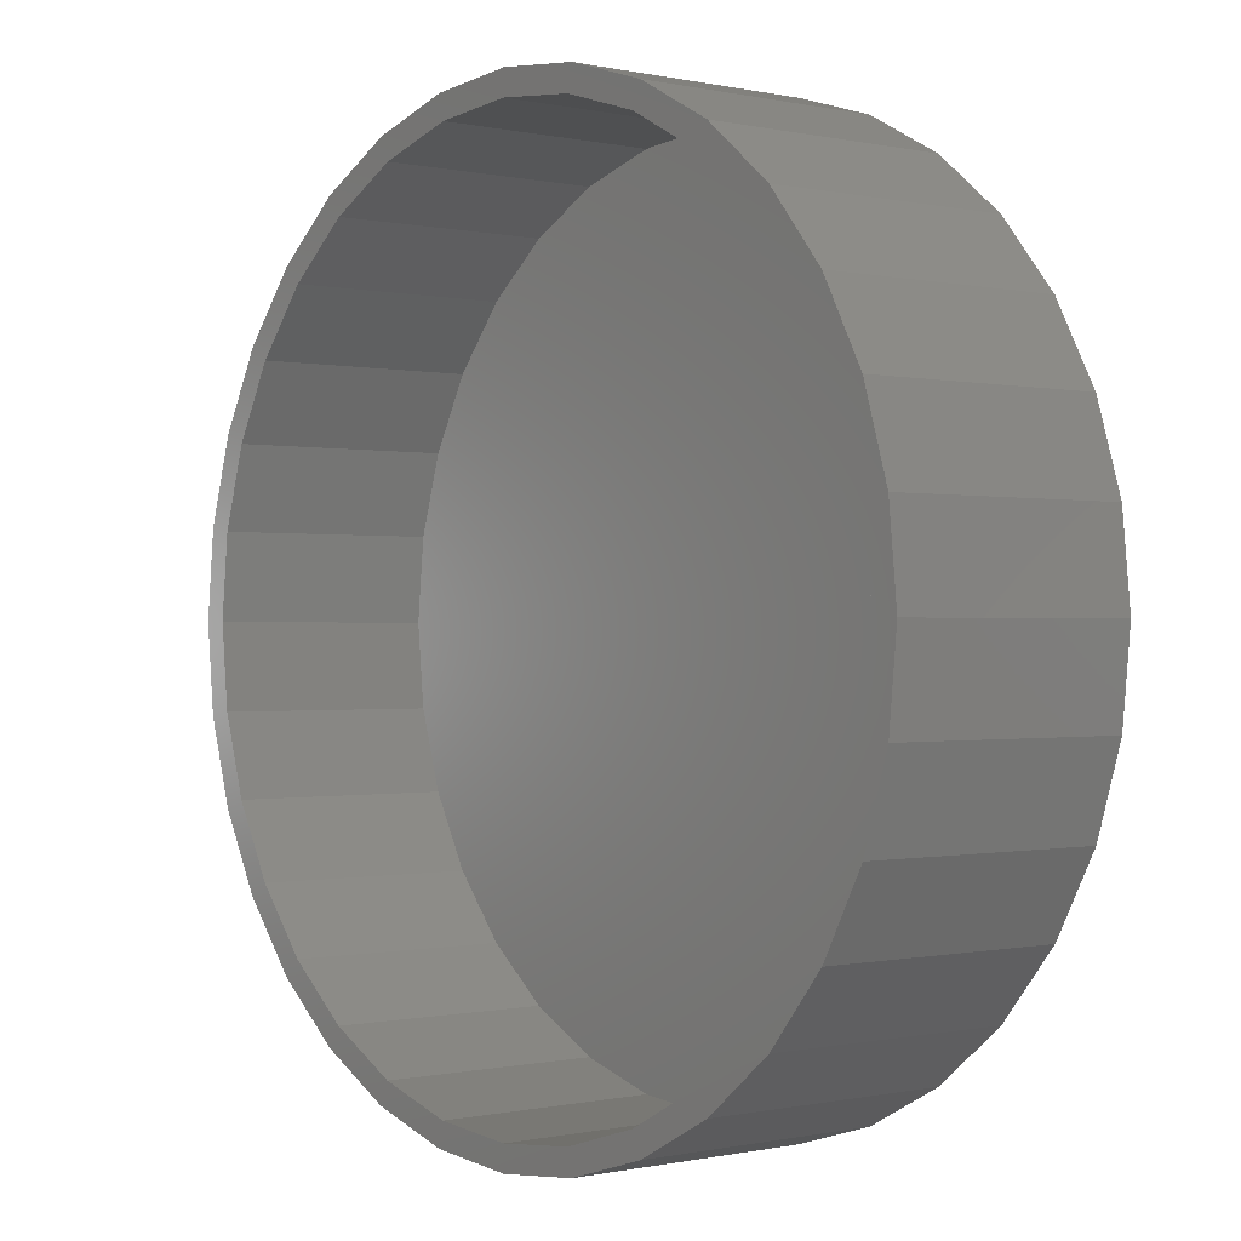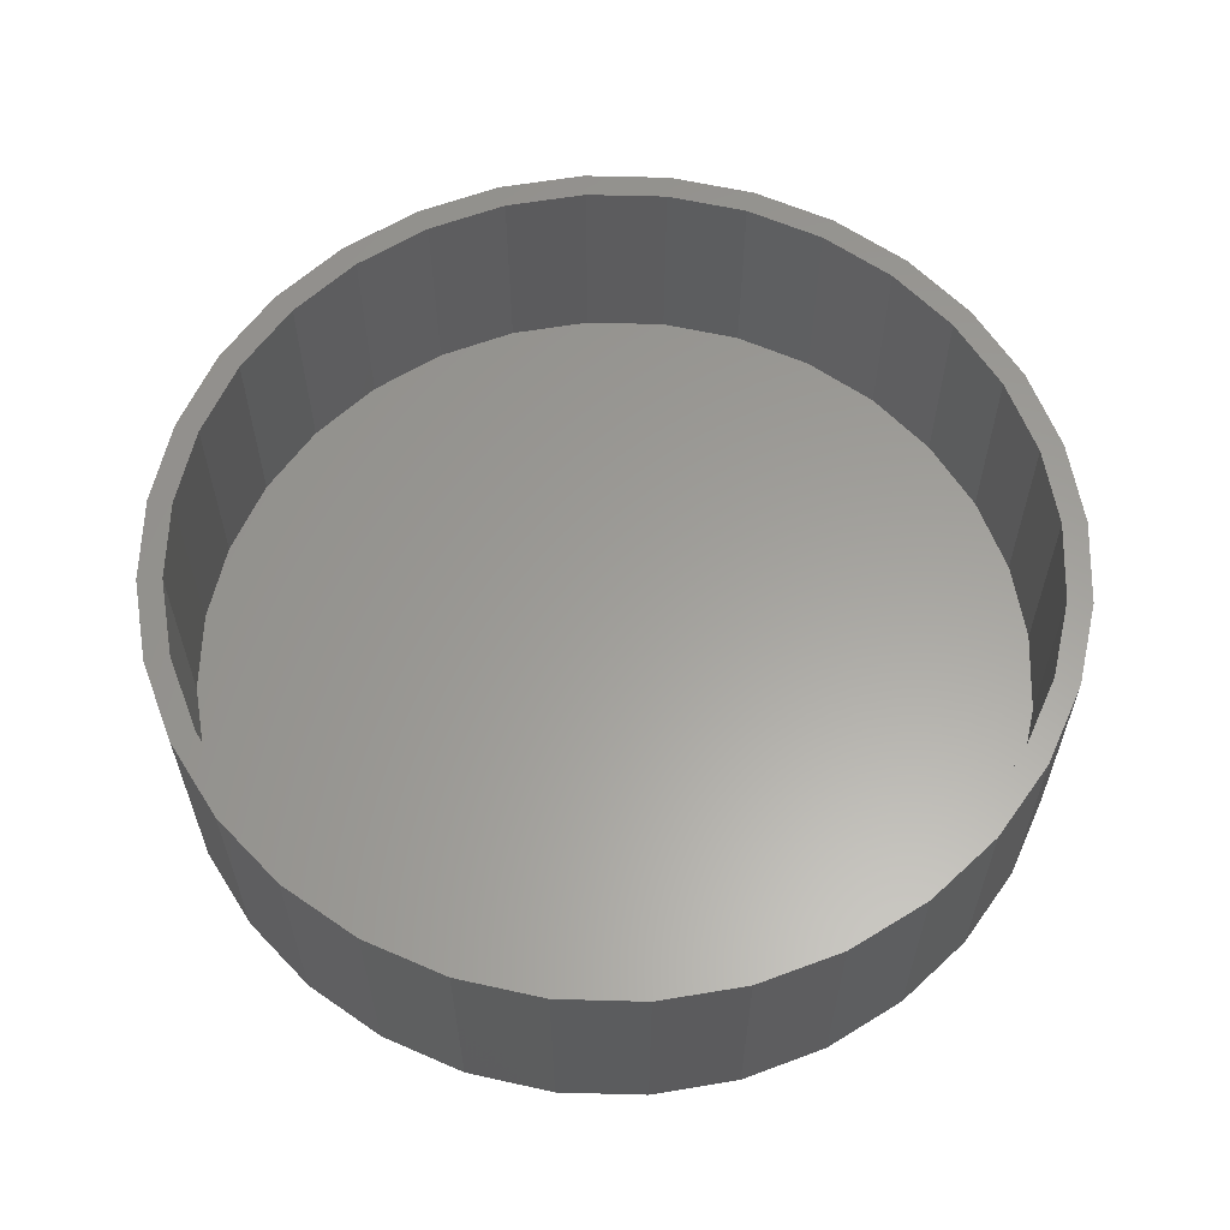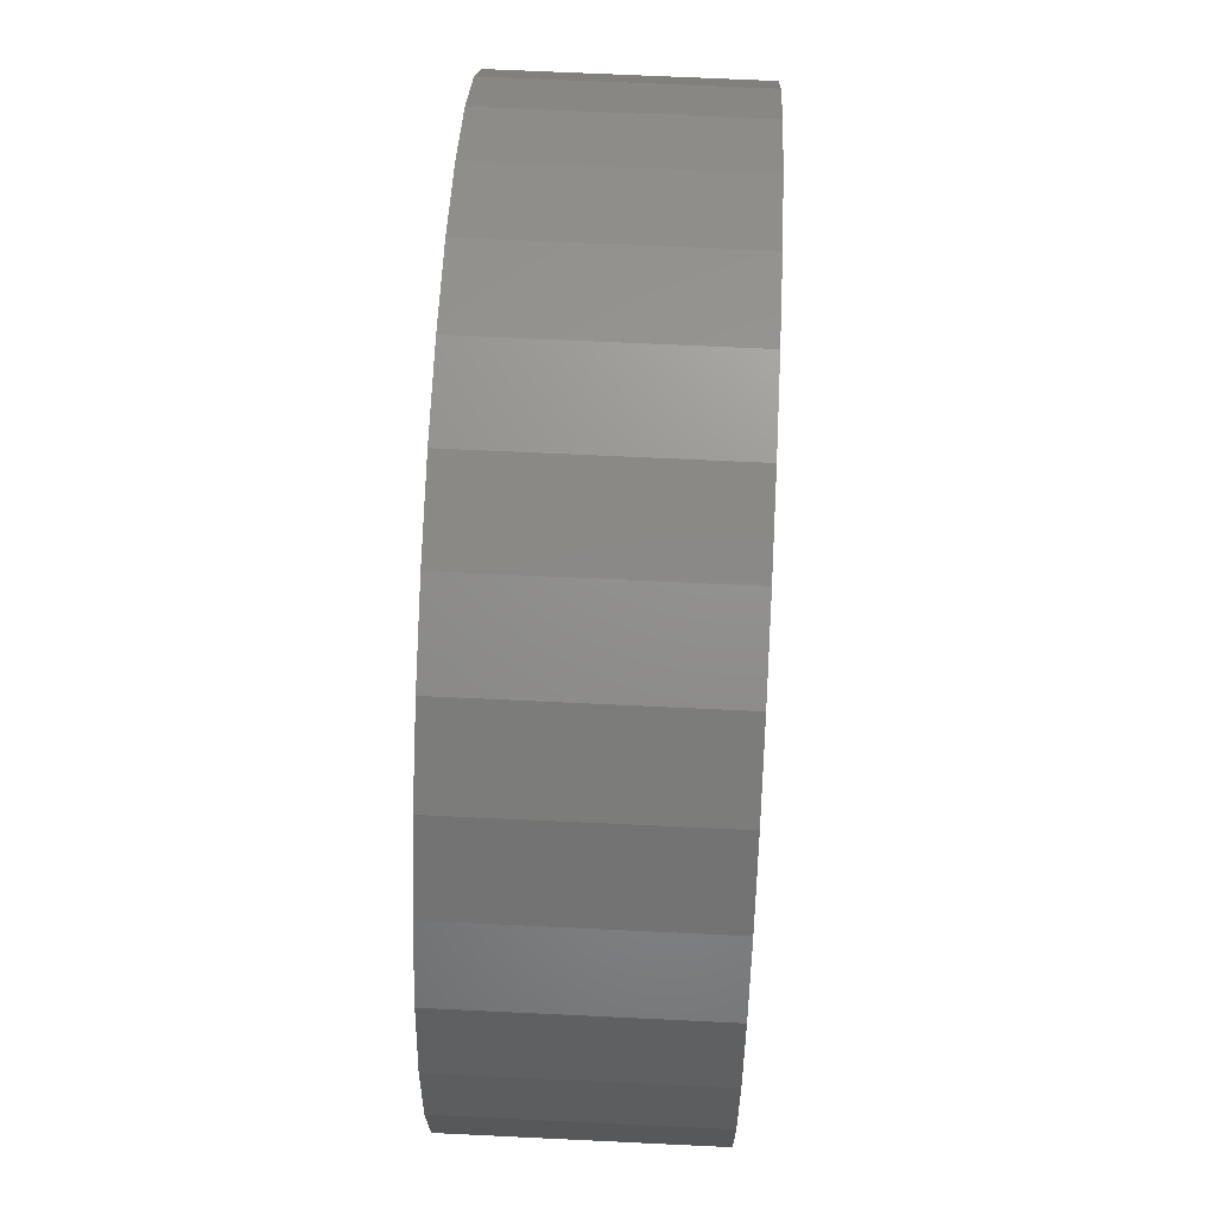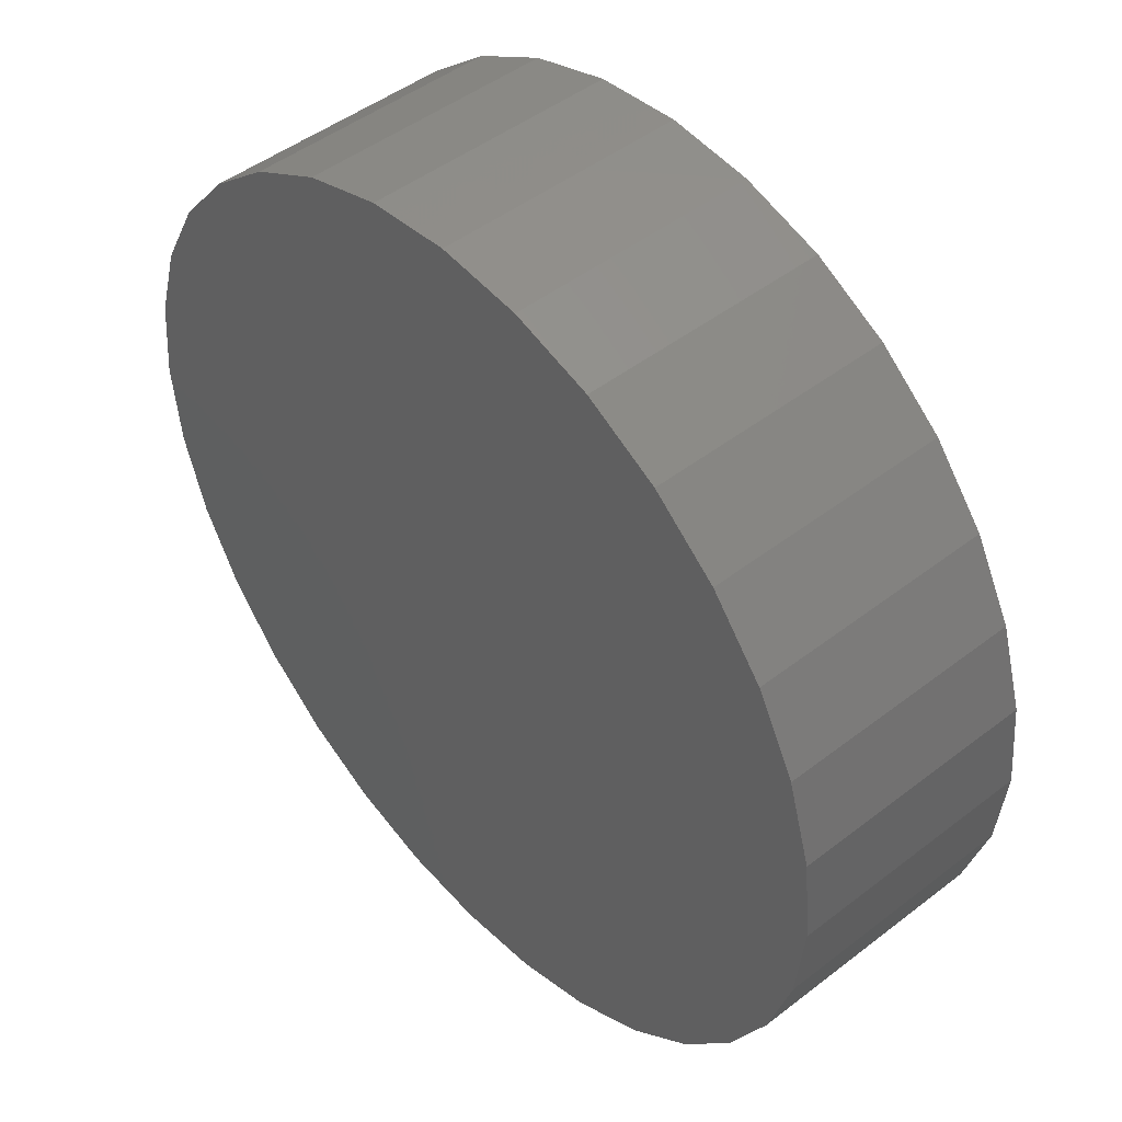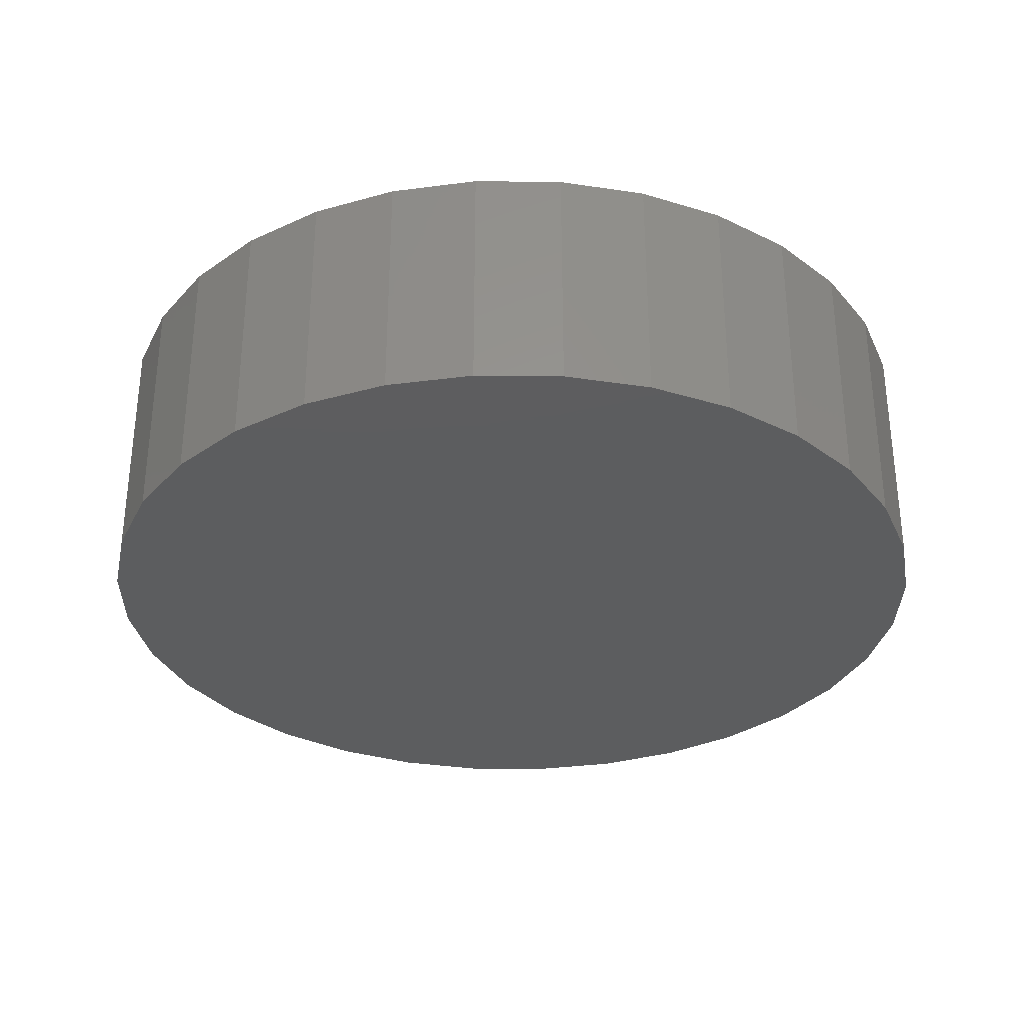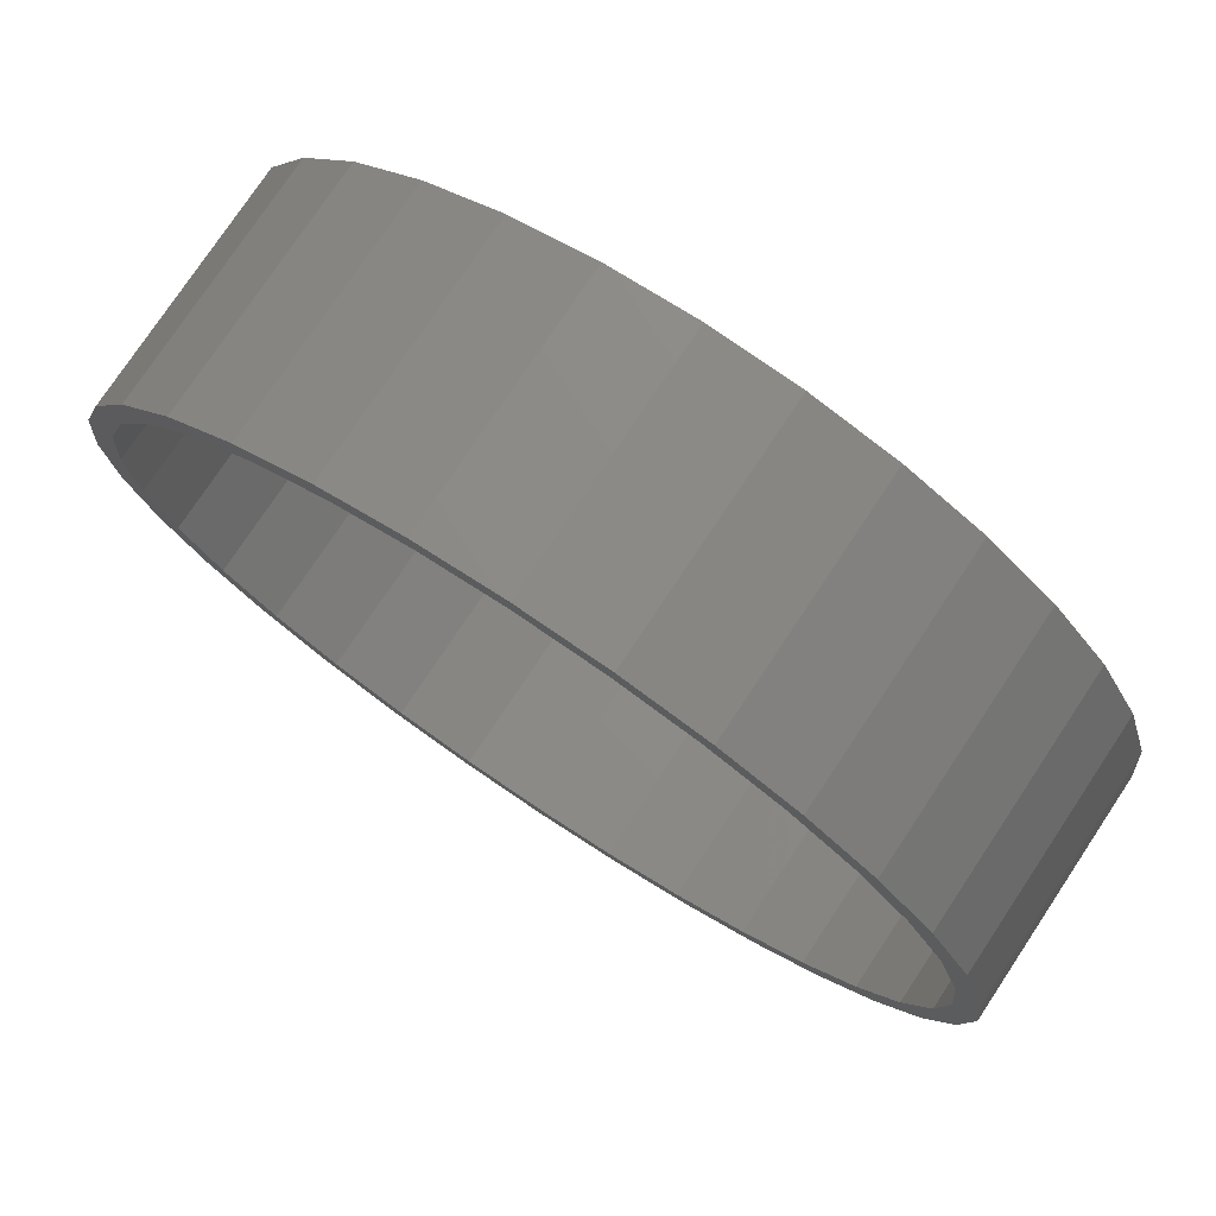
<metadata>
{"format":"stl","ext":"stl","renderer":"f3d","projection":"perspective","resolution":1024,"background":"white","views":[{"elev":-0.3,"azim":50.2,"up":"+Y"},{"elev":60.8,"azim":-15.3,"up":"+Z"},{"elev":64.9,"azim":-87.2,"up":"+Y"},{"elev":47.3,"azim":-131.1,"up":"+Y"},{"elev":-32.0,"azim":94.8,"up":"+Z"},{"elev":76.6,"azim":33.6,"up":"+Y"}]}
</metadata>
<code>
# stl→obj: 128 verts, 252 faces
v 0.007895 0.1343 0.07812
v 0.007895 0.1421 0.07812
v -0.01983 0.1394 0.07812
v -0.04649 0.1313 0.07812
v -0.0183 0.1317 0.07812
v -0.0435 0.1241 0.07812
v -0.07105 0.1182 0.07812
v -0.06671 0.1117 0.07812
v -0.09259 0.1005 0.07812
v -0.08706 0.09496 0.07812
v -0.1103 0.07895 0.07812
v -0.1038 0.07461 0.07812
v -0.1234 0.05438 0.07812
v -0.1162 0.05139 0.07812
v -0.1315 0.02772 0.07812
v -0.1238 0.0262 0.07812
v -0.1162 -0.05139 0.07812
v -0.1238 -0.0262 0.07812
v -0.1315 -0.02772 0.07812
v -0.1234 -0.05438 0.07812
v -0.1038 -0.07461 0.07812
v -0.1103 -0.07895 0.07812
v -0.08706 -0.09496 0.07812
v -0.09259 -0.1005 0.07812
v -0.06671 -0.1117 0.07812
v -0.07105 -0.1182 0.07812
v -0.0435 -0.1241 0.07812
v -0.04649 -0.1313 0.07812
v -0.0183 -0.1317 0.07812
v -0.01983 -0.1394 0.07812
v 0.007895 -0.1343 0.07812
v 0.007895 -0.1421 0.07812
v 0.03562 0.1394 0.07812
v 0.03409 0.1317 0.07812
v 0.06228 0.1313 0.07812
v 0.05929 0.1241 0.07812
v 0.08684 0.1182 0.07812
v 0.0825 0.1117 0.07812
v 0.1084 0.1005 0.07812
v 0.1029 0.09496 0.07812
v 0.1261 0.07895 0.07812
v 0.1196 0.07461 0.07812
v 0.1392 0.05438 0.07812
v 0.132 0.05139 0.07812
v 0.1473 0.02772 0.07812
v 0.1396 0.0262 0.07812
v 0.1422 0 0.07812
v 0.1473 -0.02772 0.07812
v 0.1396 -0.0262 0.07812
v 0.132 -0.05139 0.07812
v 0.1392 -0.05438 0.07812
v 0.1196 -0.07461 0.07812
v 0.1261 -0.07895 0.07812
v 0.1029 -0.09496 0.07812
v 0.1084 -0.1005 0.07812
v 0.0825 -0.1117 0.07812
v 0.08684 -0.1182 0.07812
v 0.05929 -0.1241 0.07812
v 0.06228 -0.1313 0.07812
v 0.03409 -0.1317 0.07812
v 0.03562 -0.1394 0.07812
v 0.15 0 0.07812
v -0.1342 1.74e-17 0.07812
v -0.1264 7.608e-17 0.07812
v 0.007895 -0.1343 0.007812
v 0.03409 -0.1317 0.007812
v 0.05929 -0.1241 0.007812
v 0.0825 -0.1117 0.007812
v 0.1029 -0.09496 0.007812
v 0.1196 -0.07461 0.007812
v 0.132 -0.05139 0.007812
v 0.1396 -0.0262 0.007812
v 0.1422 -1.522e-16 0.007812
v -0.0183 -0.1317 0.007812
v -0.0435 -0.1241 0.007812
v -0.06671 -0.1117 0.007812
v -0.08706 -0.09496 0.007812
v -0.1038 -0.07461 0.007812
v -0.1162 -0.05139 0.007812
v -0.1238 -0.0262 0.007812
v -0.1264 7.608e-17 0.007812
v 0.007895 0.1343 0.007812
v -0.0183 0.1317 0.007812
v -0.0435 0.1241 0.007812
v -0.06671 0.1117 0.007812
v -0.08706 0.09496 0.007812
v -0.1038 0.07461 0.007812
v -0.1162 0.05139 0.007812
v -0.1238 0.0262 0.007812
v 0.03409 0.1317 0.007812
v 0.05929 0.1241 0.007812
v 0.0825 0.1117 0.007812
v 0.1029 0.09496 0.007812
v 0.1196 0.07461 0.007812
v 0.132 0.05139 0.007812
v 0.1396 0.0262 0.007812
v 0.007895 0.1421 0
v 0.03562 0.1394 0
v -0.01983 0.1394 0
v -0.04649 0.1313 0
v 0.06228 0.1313 0
v 0.03562 -0.1394 0
v -0.01983 -0.1394 0
v 0.06228 -0.1313 0
v 0.007895 -0.1421 0
v -0.04649 -0.1313 0
v -0.07105 -0.1182 0
v 0.08684 -0.1182 0
v -0.09259 -0.1005 0
v 0.1084 -0.1005 0
v -0.1103 -0.07895 0
v 0.1261 -0.07895 0
v -0.1234 -0.05438 0
v 0.1392 -0.05438 0
v -0.1315 -0.02772 0
v 0.1473 -0.02772 0
v -0.1342 1.74e-17 0
v 0.15 0 0
v -0.1315 0.02772 0
v 0.1473 0.02772 0
v -0.1234 0.05438 0
v 0.1392 0.05438 0
v -0.1103 0.07895 0
v 0.1261 0.07895 0
v -0.09259 0.1005 0
v 0.1084 0.1005 0
v -0.07105 0.1182 0
v 0.08684 0.1182 0
f 1 2 3
f 3 4 1
f 1 4 5
f 6 5 4
f 4 7 6
f 8 6 7
f 7 9 8
f 8 9 10
f 10 9 11
f 10 11 12
f 12 11 13
f 12 13 14
f 14 13 15
f 14 15 16
f 17 18 19
f 19 20 17
f 21 17 20
f 20 22 21
f 23 21 22
f 22 24 23
f 25 23 24
f 24 26 25
f 25 26 27
f 27 26 28
f 27 28 29
f 29 28 30
f 31 29 30
f 31 30 32
f 33 2 1
f 33 1 34
f 33 34 35
f 35 34 36
f 35 36 37
f 37 36 38
f 37 38 39
f 38 40 39
f 41 39 40
f 40 42 41
f 43 41 42
f 42 44 43
f 45 43 44
f 44 46 45
f 47 45 46
f 48 49 50
f 48 50 51
f 51 50 52
f 51 52 53
f 53 52 54
f 53 54 55
f 55 54 56
f 55 56 57
f 56 58 57
f 59 57 58
f 59 58 60
f 59 60 31
f 59 31 61
f 31 32 61
f 62 45 47
f 62 47 49
f 62 49 48
f 63 19 18
f 63 18 64
f 63 64 16
f 63 16 15
f 65 60 66
f 66 60 58
f 66 58 67
f 67 58 56
f 67 56 68
f 68 56 54
f 68 54 69
f 69 54 52
f 69 52 70
f 70 52 50
f 70 50 71
f 71 50 49
f 71 49 72
f 72 49 47
f 72 47 73
f 60 65 31
f 31 65 74
f 31 74 29
f 29 74 75
f 29 75 27
f 27 75 76
f 27 76 25
f 25 76 77
f 25 77 23
f 23 77 78
f 23 78 21
f 21 78 79
f 21 79 17
f 17 79 80
f 17 80 18
f 18 80 81
f 18 81 64
f 82 5 83
f 83 5 6
f 83 6 84
f 84 6 8
f 84 8 85
f 85 8 10
f 85 10 86
f 86 10 12
f 86 12 87
f 87 12 14
f 87 14 88
f 88 14 16
f 88 16 89
f 89 16 64
f 89 64 81
f 5 82 1
f 1 82 90
f 1 90 34
f 34 90 91
f 34 91 36
f 36 91 92
f 36 92 38
f 38 92 93
f 38 93 40
f 40 93 94
f 40 94 42
f 42 94 95
f 42 95 44
f 44 95 96
f 44 96 46
f 46 96 73
f 46 73 47
f 83 90 82
f 90 83 84
f 90 84 91
f 67 74 66
f 66 74 65
f 91 84 92
f 92 84 85
f 92 85 93
f 93 85 86
f 93 86 94
f 94 86 87
f 94 87 95
f 95 87 88
f 95 88 96
f 96 88 89
f 96 89 73
f 73 89 81
f 73 81 72
f 72 81 80
f 72 80 71
f 71 80 79
f 71 79 70
f 70 79 78
f 70 78 69
f 69 78 77
f 69 77 68
f 68 77 76
f 68 76 67
f 67 76 75
f 67 75 74
f 97 98 99
f 100 99 98
f 101 100 98
f 102 103 104
f 105 103 102
f 103 106 104
f 104 106 107
f 104 107 108
f 108 107 109
f 108 109 110
f 110 109 111
f 110 111 112
f 112 111 113
f 112 113 114
f 114 113 115
f 114 115 116
f 116 115 117
f 116 117 118
f 118 117 119
f 118 119 120
f 120 119 121
f 120 121 122
f 122 121 123
f 122 123 124
f 124 123 125
f 124 125 126
f 126 125 127
f 126 127 128
f 128 127 100
f 128 100 101
f 118 62 116
f 116 62 48
f 116 48 114
f 114 48 51
f 114 51 112
f 112 51 53
f 112 53 110
f 110 53 55
f 110 55 108
f 108 55 57
f 108 57 104
f 104 57 59
f 104 59 102
f 102 59 61
f 102 61 105
f 105 61 32
f 105 32 103
f 103 32 30
f 103 30 106
f 106 30 28
f 106 28 107
f 107 28 26
f 107 26 109
f 109 26 24
f 109 24 111
f 111 24 22
f 111 22 113
f 113 22 20
f 113 20 115
f 115 20 19
f 115 19 117
f 117 19 63
f 117 63 119
f 119 63 15
f 119 15 121
f 121 15 13
f 121 13 123
f 123 13 11
f 123 11 125
f 125 11 9
f 125 9 127
f 127 9 7
f 127 7 100
f 100 7 4
f 100 4 99
f 99 4 3
f 99 3 97
f 97 3 2
f 97 2 98
f 98 2 33
f 98 33 101
f 101 33 35
f 101 35 128
f 128 35 37
f 128 37 126
f 126 37 39
f 126 39 124
f 124 39 41
f 124 41 122
f 122 41 43
f 122 43 120
f 120 43 45
f 120 45 118
f 118 45 62

</code>
